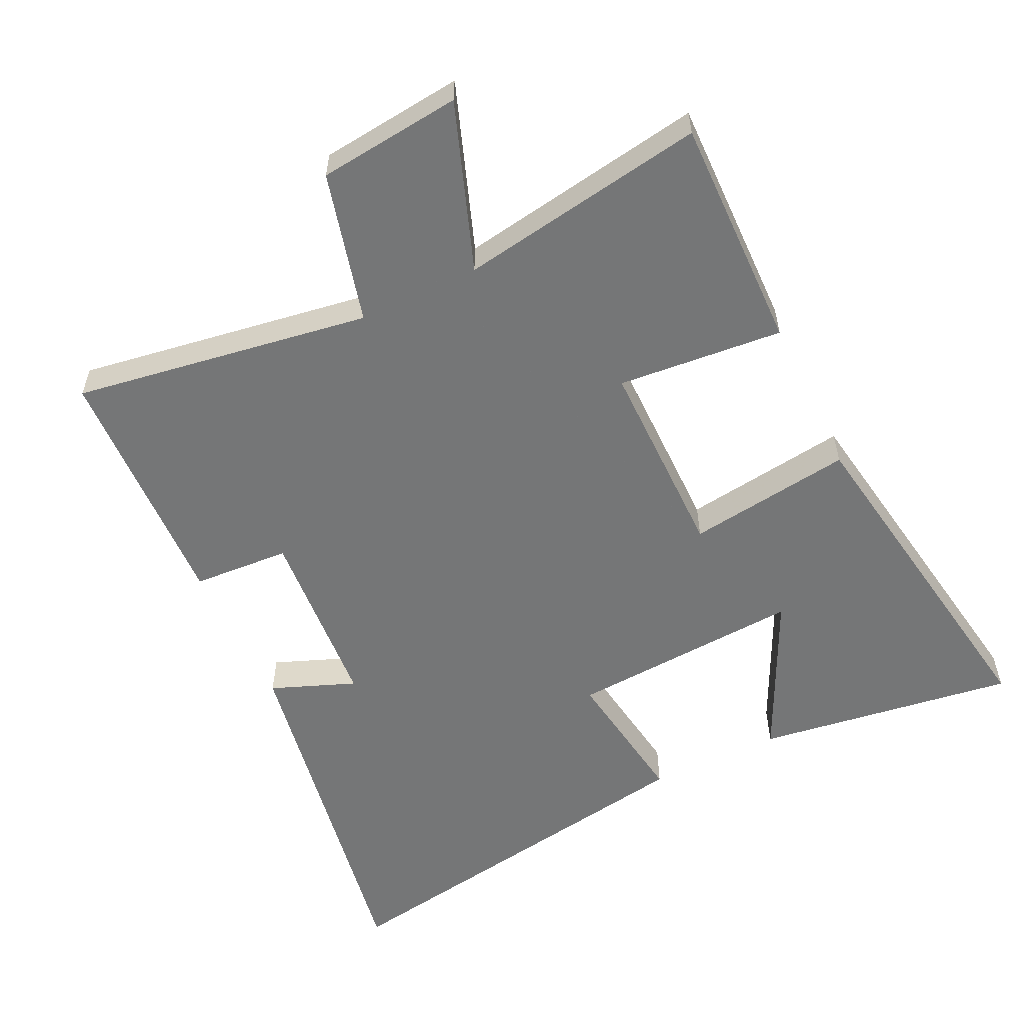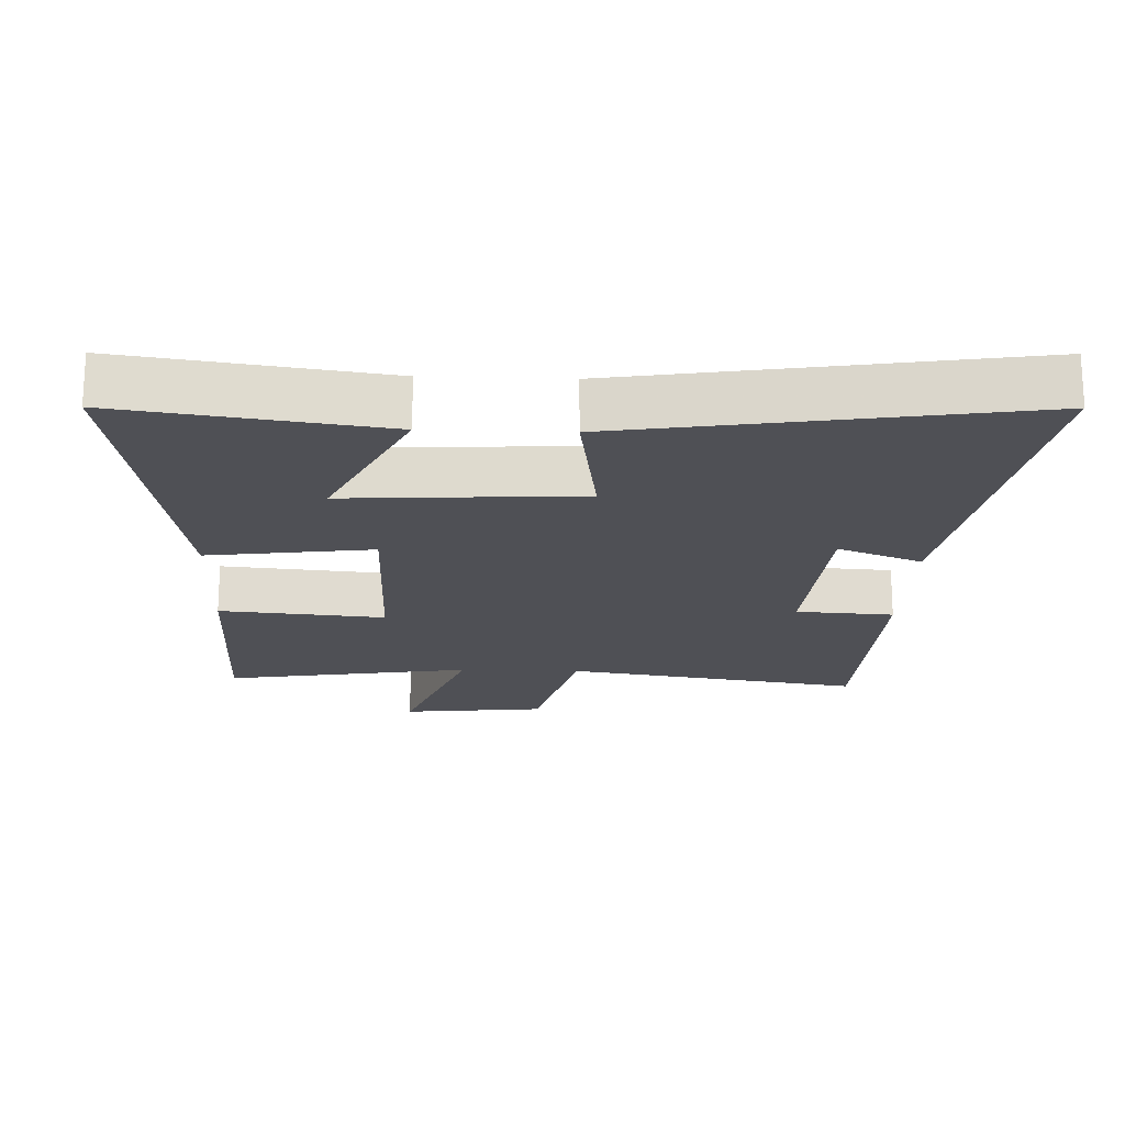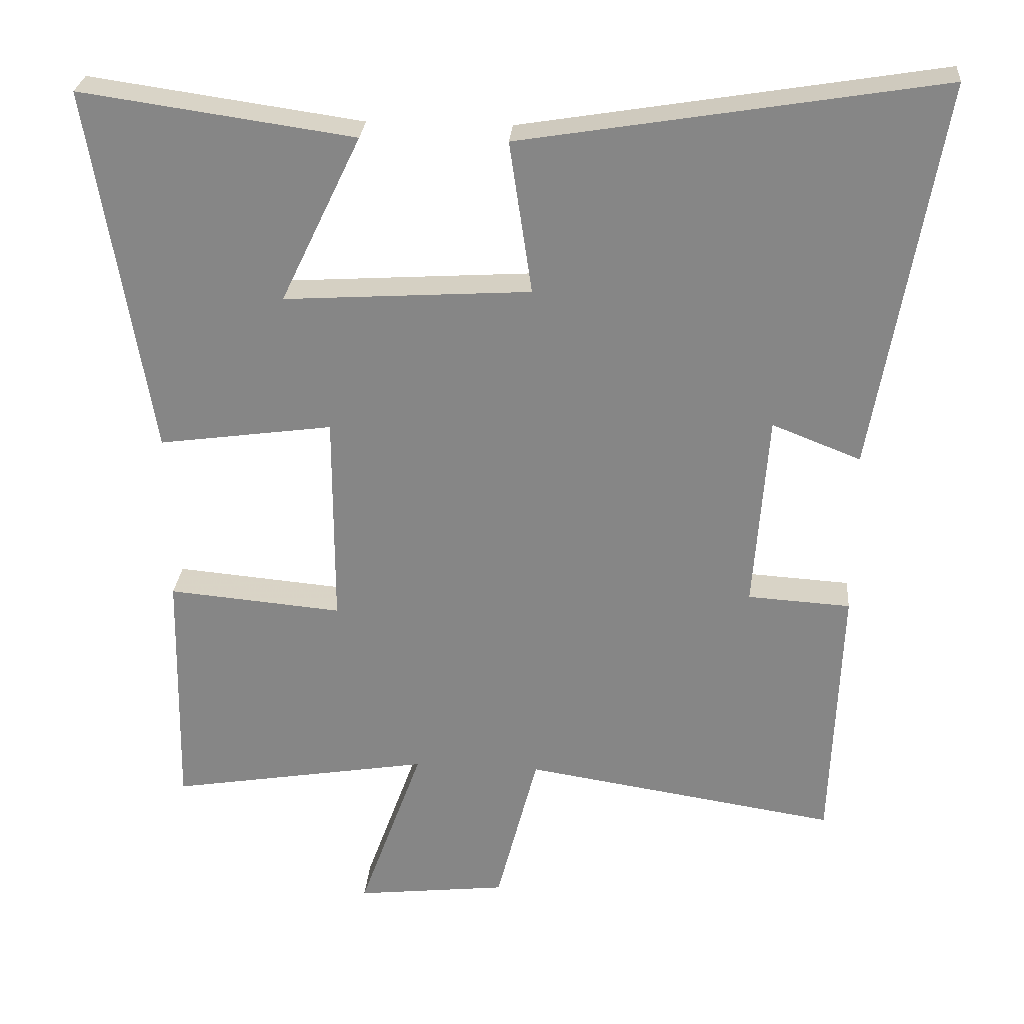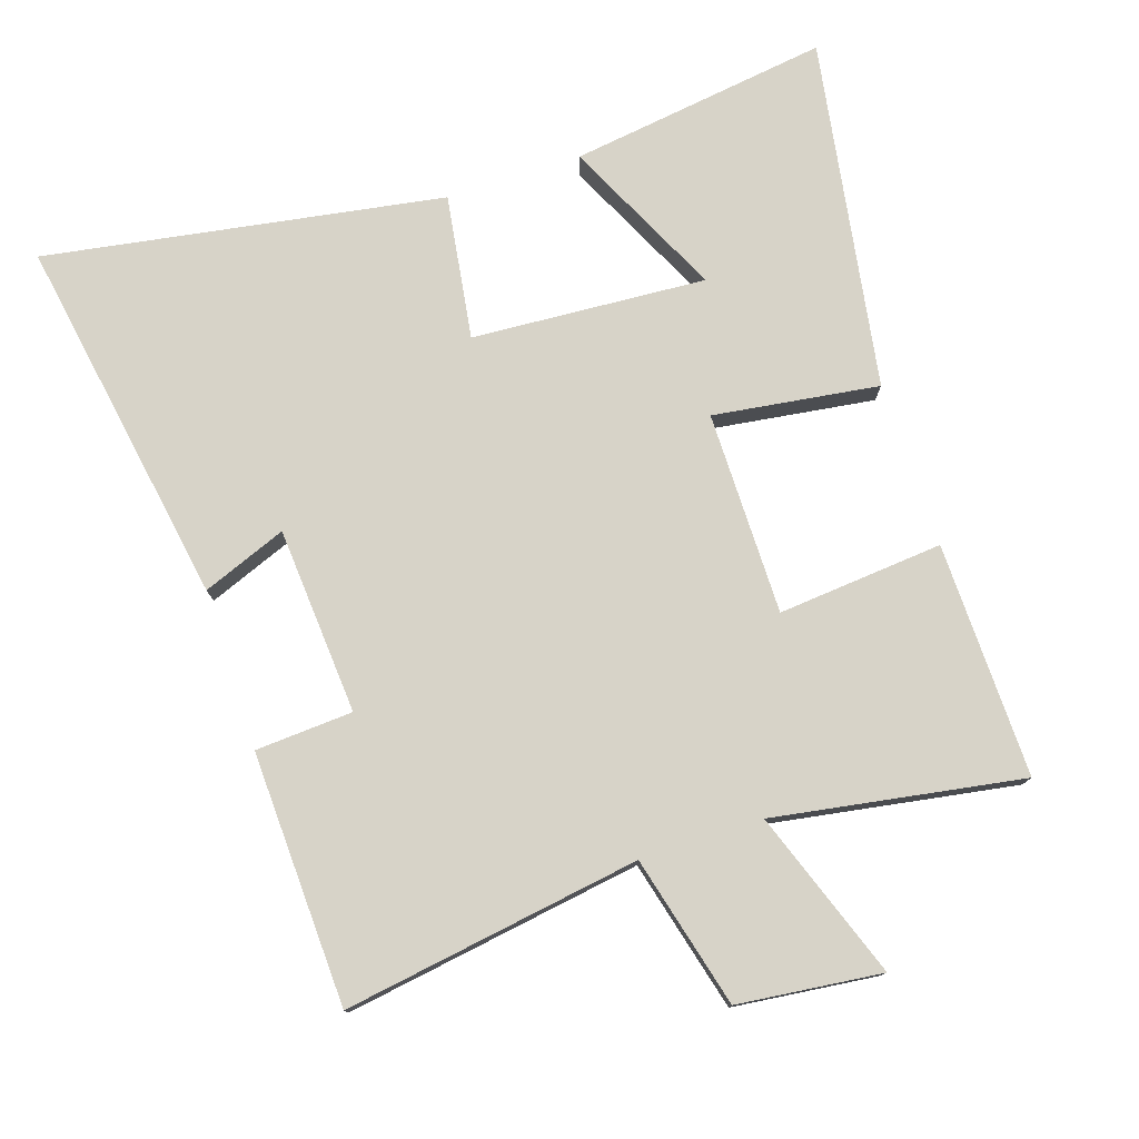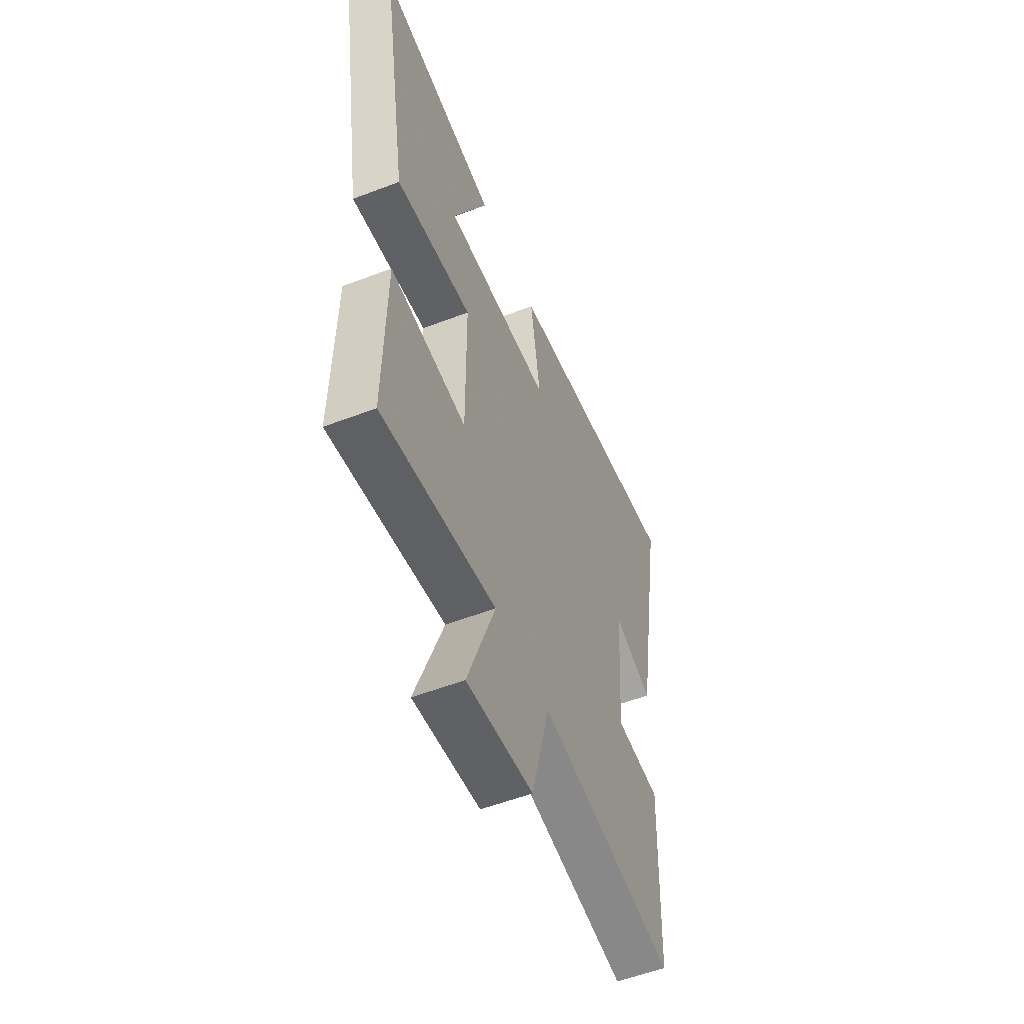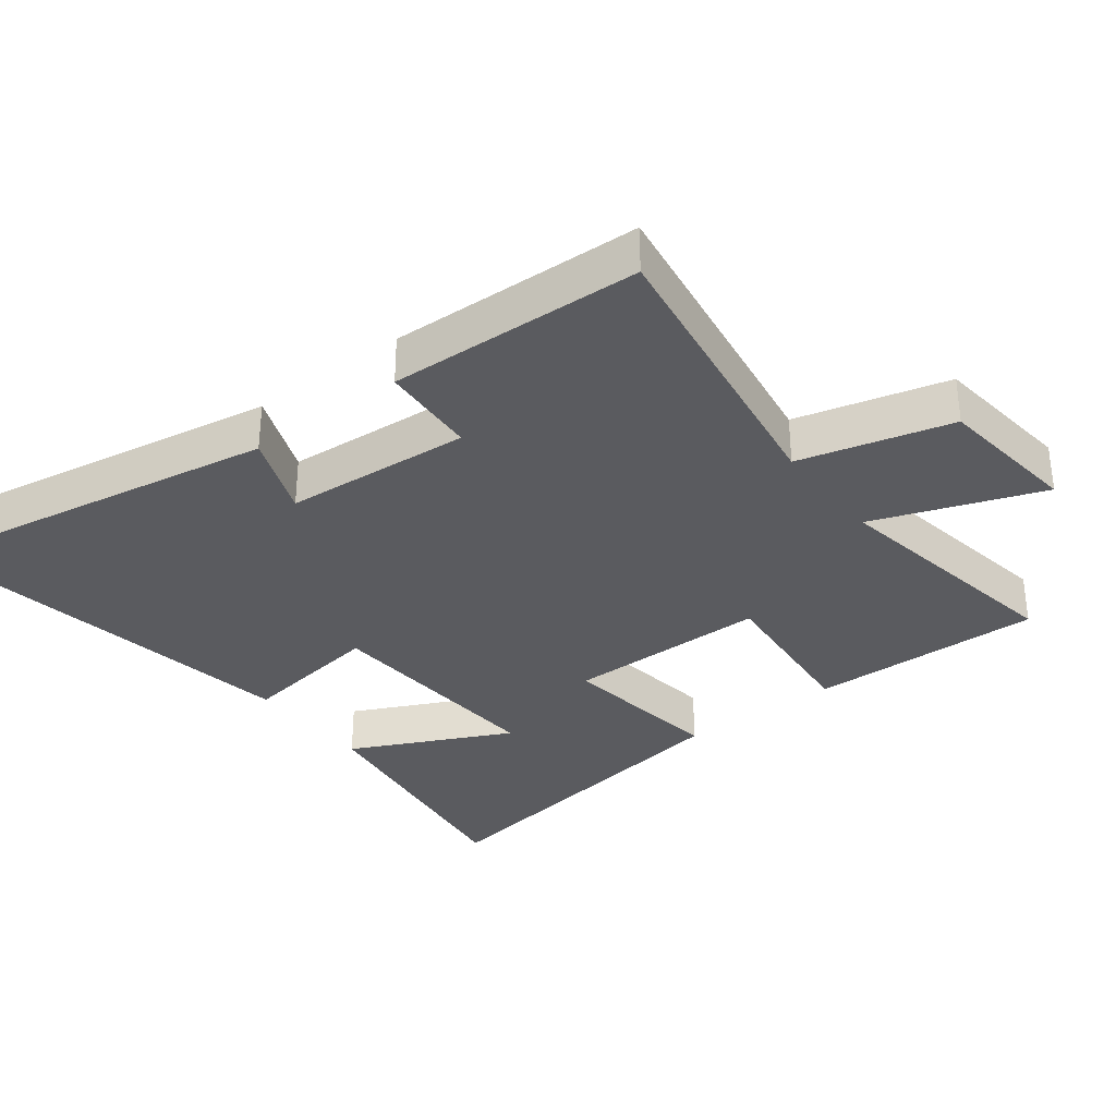
<metadata>
{"format":"obj","ext":"obj","renderer":"f3d","projection":"perspective","resolution":1024,"background":"white","views":[{"elev":-56.7,"azim":-154.4,"up":"+Y"},{"elev":-19.3,"azim":-2.2,"up":"+Y"},{"elev":27.3,"azim":4.6,"up":"+Z"},{"elev":77.1,"azim":161.9,"up":"+Y"},{"elev":-55.1,"azim":-68.0,"up":"+Z"},{"elev":-33.2,"azim":127.4,"up":"+Y"}]}
</metadata>
<code>
v 0.486 0.07 -0.569
v 0.044 0.07 -0.5
v -0.014 0.07 -0.725
v -0.228 0.07 -0.749
v -0.138 0.07 -0.5
v -0.507 0.07 -0.561
v -0.5 0.07 -0.212
v -0.254 0.07 -0.234
v -0.254 0.07 0.068
v -0.5 0.07 0.034
v -0.585 0.07 0.555
v -0.199 0.07 0.5
v -0.313 0.07 0.263
v 0.035 0.07 0.285
v 0.003 0.07 0.5
v 0.594 0.07 0.597
v 0.5 0.07 0.046
v 0.375 0.07 0.095
v 0.355 0.07 -0.183
v 0.5 0.07 -0.192
v 0.486 0 -0.569
v 0.044 0 -0.5
v -0.014 0 -0.725
v -0.228 0 -0.749
v -0.138 0 -0.5
v -0.507 0 -0.561
v -0.5 0 -0.212
v -0.254 0 -0.234
v -0.254 0 0.068
v -0.5 0 0.034
v -0.585 0 0.555
v -0.199 0 0.5
v -0.313 0 0.263
v 0.035 0 0.285
v 0.003 0 0.5
v 0.594 0 0.597
v 0.5 0 0.046
v 0.375 0 0.095
v 0.355 0 -0.183
v 0.5 0 -0.192
f 19 20 1 2
f 18 19 2
f 16 17 18
f 15 16 18
f 14 15 18
f 13 14 18 2
f 10 11 12 13
f 9 10 13
f 9 13 2 3
f 8 9 3
f 5 6 7 8
f 5 8 3
f 3 4 5
f 22 21 40 39
f 22 39 38
f 38 37 36
f 38 36 35
f 38 35 34
f 22 38 34 33
f 33 32 31 30
f 33 30 29
f 23 22 33 29
f 23 29 28
f 28 27 26 25
f 23 28 25
f 25 24 23
f 1 21 22 2
f 2 22 23 3
f 3 23 24 4
f 4 24 25 5
f 5 25 26 6
f 6 26 27 7
f 7 27 28 8
f 8 28 29 9
f 9 29 30 10
f 10 30 31 11
f 11 31 32 12
f 12 32 33 13
f 13 33 34 14
f 14 34 35 15
f 15 35 36 16
f 16 36 37 17
f 17 37 38 18
f 18 38 39 19
f 19 39 40 20
f 20 40 21 1

</code>
